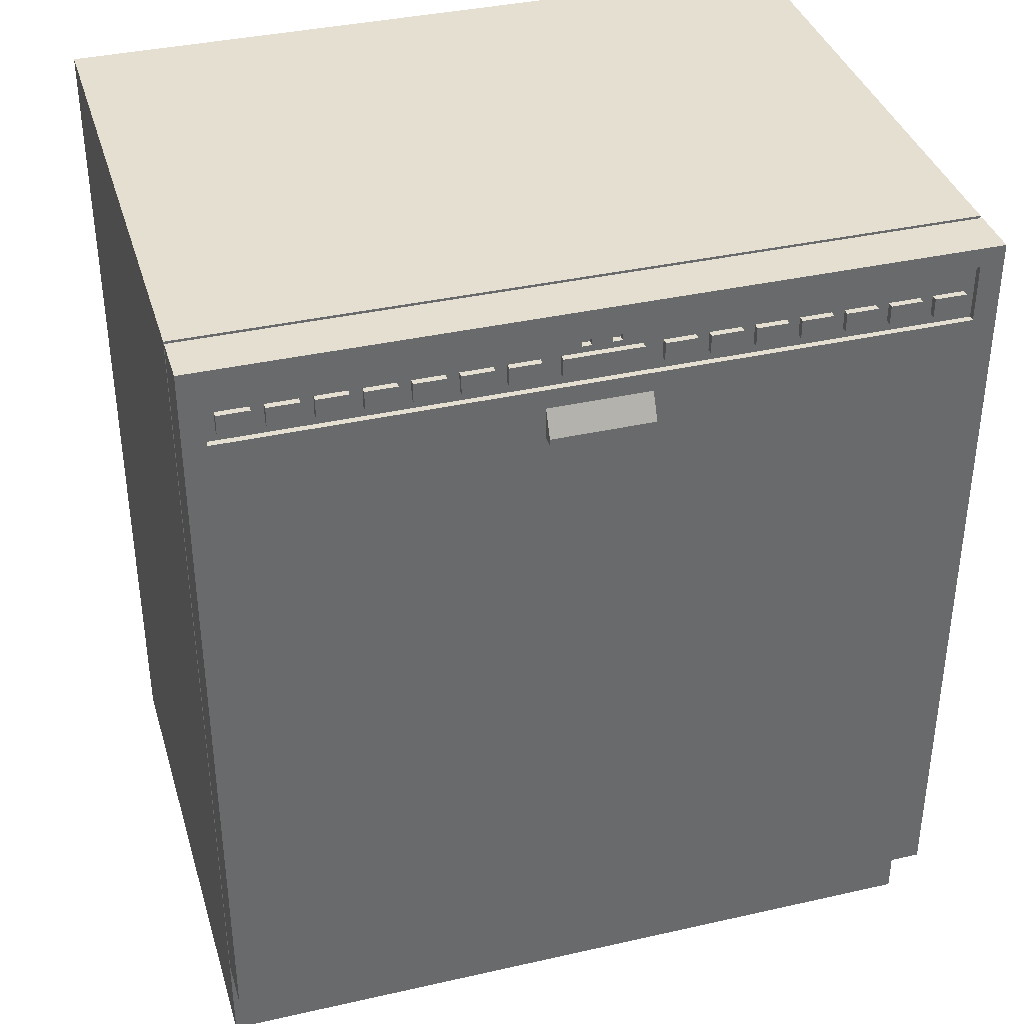
<metadata>
{"format":"obj","ext":"obj","renderer":"f3d","projection":"perspective","resolution":1024,"background":"white","views":[{"elev":37.3,"azim":163.8,"up":"+Y"}]}
</metadata>
<code>
v -0.2054 0.1022 -0.03695
v -0.2287 0.08785 -0.03695
v -0.2287 0.1022 -0.03695
v -0.2054 0.08785 -0.03695
v -0.2616 0.08785 -0.03695
v -0.2383 0.1022 -0.03695
v -0.2383 0.08785 -0.03695
v -0.1725 0.1022 -0.03695
v -0.1958 0.08785 -0.03695
v -0.1958 0.1022 -0.03695
v -0.2616 0.1022 -0.03695
v -0.1725 0.08785 -0.03695
v 0.2728 0.07989 -0.03695
v -0.03385 0.06489 -0.03695
v -0.2692 0.07989 -0.03695
v 0.04289 0.06489 -0.03695
v -0.03385 0.04091 -0.03695
v -0.2794 -0.4539 -0.03695
v -0.2692 0.1231 -0.03695
v 0.2728 0.1231 -0.03695
v 0.2818 0.1312 -0.03695
v -0.1397 0.1022 -0.03695
v -0.1629 0.08785 -0.03695
v -0.1629 0.1022 -0.03695
v -0.1397 0.08785 -0.03695
v 0.04289 0.04571 -0.03695
v 0.2818 -0.4539 -0.03695
v -0.03385 0.04571 -0.03695
v -0.2794 0.1312 -0.03695
v 0.04289 0.04091 -0.03695
v -0.0302 0.04091 -0.03695
v -0.1068 0.1022 -0.03695
v -0.1301 0.08785 -0.03695
v -0.1301 0.1022 -0.03695
v -0.1068 0.08785 -0.03695
v 0.03891 0.04091 -0.03695
v 0.2427 0.08785 -0.03695
v 0.266 0.1022 -0.03695
v 0.266 0.08785 -0.03695
v 0.03891 0.04571 -0.03695
v -0.0302 0.04571 -0.03695
v 0.2818 -0.4443 0.001424
v 0.2818 -0.4108 0.001424
v 0.2818 -0.4491 0.001424
v 0.2427 0.1022 -0.03695
v -0.07391 0.1022 -0.03695
v -0.09719 0.08785 -0.03695
v -0.09719 0.1022 -0.03695
v -0.07391 0.08785 -0.03695
v 0.2818 0.133 0.001424
v 0.2099 0.08785 -0.03695
v 0.2331 0.1022 -0.03695
v 0.2331 0.08785 -0.03695
v -0.2437 -0.4491 0.001424
v 0.2099 0.1022 -0.03695
v 0.06878 0.1022 -0.03695
v 0.04549 0.08785 -0.03695
v 0.04549 0.1022 -0.03695
v -0.02666 0.08785 -0.03695
v 0.0311 0.1022 -0.03695
v 0.0311 0.08785 -0.03695
v -0.02666 0.1022 -0.03695
v -0.04104 0.1022 -0.03695
v -0.06432 0.08785 -0.03695
v -0.06432 0.1022 -0.03695
v -0.04104 0.08785 -0.03695
v -0.2794 0.133 0.001424
v 0.177 0.08785 -0.03695
v 0.2003 0.1022 -0.03695
v 0.2003 0.08785 -0.03695
v 0.06878 0.08785 -0.03695
v -0.2794 -0.4491 0.001424
v -0.2821 -0.4443 0.001424
v -0.2821 -0.4491 0.001424
v -0.2821 -0.4108 0.001424
v -0.2821 0.133 0.001424
v 0.177 0.1022 -0.03695
v 0.1017 0.1022 -0.03695
v 0.07837 0.08785 -0.03695
v 0.07837 0.1022 -0.03695
v 0.1441 0.08785 -0.03695
v 0.1674 0.1022 -0.03695
v 0.1674 0.08785 -0.03695
v 0.1017 0.08785 -0.03695
v 0.2895 0.1378 0.004316
v 0.2847 0.1378 0.004316
v -0.2821 0.1378 0.004316
v 0.2895 0.1378 0.4235
v 0.2895 -0.4491 0.004316
v -0.2677 -0.4186 0.3896
v 0.2695 -0.4186 0.004316
v -0.2677 -0.4186 0.004316
v 0.2695 0.09943 0.3896
v 0.2695 0.1186 0.004316
v 0.1441 0.1022 -0.03695
v 0.1345 0.1022 -0.03695
v 0.1112 0.08785 -0.03695
v 0.1112 0.1022 -0.03695
v 0.2695 0.1186 0.4235
v -0.2677 0.1186 0.004316
v -0.2869 0.1378 0.4235
v 0.2895 -0.5307 0.4235
v 0.2895 -0.5307 0.004316
v 0.2695 -0.4186 0.3896
v 0.1345 0.08785 -0.03695
v -0.2677 0.1186 0.4235
v -0.2869 0.1378 0.004316
v -0.2677 0.09943 0.3896
v 0.2695 0.09943 0.4235
v -0.2869 -0.4491 0.004316
v -0.2869 -0.5307 0.004316
v -0.2677 0.09943 0.4235
v -0.2677 -0.4186 0.4235
v -0.2869 -0.5307 0.4235
v 0.2695 -0.4186 0.4235
v -0.2287 0.1022 -0.03215
v -0.2054 0.08785 -0.03215
v -0.2287 0.08785 -0.03215
v -0.2054 0.1022 -0.03215
v -0.2383 0.08785 -0.03215
v -0.01206 0.1118 -0.03215
v -0.1958 0.1022 -0.03215
v 0.2728 0.07989 -0.03215
v -0.2383 0.1022 -0.03215
v -0.1958 0.08785 -0.03215
v -0.2616 0.08785 -0.03215
v -0.2616 0.1022 -0.03215
v -0.1725 0.1022 -0.03215
v -0.1725 0.08785 -0.03215
v -0.2692 0.07989 -0.03215
v 0.2728 0.1231 -0.03215
v -0.1629 0.1022 -0.03215
v -0.1629 0.08785 -0.03215
v -0.2692 0.1231 -0.03215
v -0.004864 0.1118 -0.03215
v -0.1397 0.1022 -0.03215
v -0.1397 0.08785 -0.03215
v 0.009525 0.1118 -0.03215
v -0.004864 0.1118 -0.02735
v -0.1301 0.1022 -0.03215
v -0.1301 0.08785 -0.03215
v 0.266 0.08785 -0.03215
v 0.01672 0.1118 -0.03215
v -0.004864 0.107 -0.03215
v -0.01206 0.1118 -0.02735
v -0.1068 0.1022 -0.03215
v -0.1068 0.08785 -0.03215
v 0.2427 0.08785 -0.03215
v 0.266 0.1022 -0.03215
v 0.01672 0.107 -0.03215
v 0.01672 0.1118 -0.02735
v 0.009525 0.107 -0.03215
v -0.01206 0.107 -0.02735
v -0.004864 0.107 -0.02735
v -0.09719 0.1022 -0.03215
v -0.09719 0.08785 -0.03215
v -0.03385 0.04571 -0.04654
v 0.2331 0.08785 -0.03215
v 0.2427 0.1022 -0.03215
v 0.0311 0.1022 -0.03215
v 0.009525 0.1118 -0.02735
v 0.009525 0.107 -0.02735
v -0.01206 0.107 -0.03215
v -0.07391 0.1022 -0.03215
v -0.07391 0.08785 -0.03215
v 0.04289 0.04571 -0.04654
v -0.03385 0.04091 -0.04654
v 0.2818 -0.4539 0.001424
v 0.2099 0.08785 -0.03215
v 0.2331 0.1022 -0.03215
v 0.2818 0.1312 0.001424
v 0.04549 0.1022 -0.03215
v 0.01672 0.107 -0.02735
v -0.02666 0.1022 -0.03215
v -0.06432 0.1022 -0.03215
v -0.06432 0.08785 -0.03215
v -0.0302 0.04091 -0.04248
v -0.2869 -0.4539 -0.03695
v 0.2003 0.08785 -0.03215
v 0.2099 0.1022 -0.03215
v -0.2794 0.1312 0.001424
v 0.06878 0.1022 -0.03215
v 0.0311 0.08785 -0.03215
v -0.04104 0.1022 -0.03215
v -0.04104 0.08785 -0.03215
v 0.04289 0.04091 -0.04654
v 0.03891 0.04091 -0.04248
v -0.0302 0.04571 -0.04248
v -0.2869 -0.4539 0.001424
v 0.2847 -0.4491 0.001424
v 0.177 0.08785 -0.03215
v 0.2003 0.1022 -0.03215
v 0.07837 0.1022 -0.03215
v 0.04549 0.08785 -0.03215
v -0.02666 0.08785 -0.03215
v 0.03891 0.04571 -0.04248
v -0.2437 -0.4539 0.001424
v 0.2847 0.133 0.001424
v 0.2847 -0.4443 0.001424
v 0.2847 -0.4491 0.004316
v 0.1674 0.08785 -0.03215
v 0.177 0.1022 -0.03215
v 0.1017 0.1022 -0.03215
v 0.06878 0.08785 -0.03215
v -0.2794 -0.4539 0.001424
v 0.2847 -0.4108 0.001424
v 0.2895 -0.4491 0.001424
v 0.1441 0.08785 -0.03215
v 0.1674 0.1022 -0.03215
v 0.1112 0.1022 -0.03215
v 0.07837 0.08785 -0.03215
v 0.2895 -0.4443 0.001424
v 0.2847 0.1378 0.001424
v 0.2895 -0.4108 0.001424
v 0.1345 0.08785 -0.03215
v 0.1441 0.1022 -0.03215
v 0.2818 0.1378 0.001424
v 0.1345 0.1022 -0.03215
v 0.1017 0.08785 -0.03215
v -0.2821 0.1378 0.001424
v 0.2847 0.133 0.004316
v 0.1112 0.08785 -0.03215
v -0.2821 0.133 0.004316
v -0.2794 0.1378 0.001424
v -0.2821 -0.4491 0.004316
v -0.2794 -0.4491 0.004316
v -0.2794 -0.5307 0.004316
v 0.2895 0.1378 -0.03695
v -0.2869 0.1378 -0.03695
v 0.2895 -0.4539 -0.03695
v -0.2869 -0.4491 0.001424
v 0.2895 -0.4539 0.001424
v -0.2869 0.1378 0.001424
v -0.2869 -0.4443 0.001424
v -0.2869 -0.4108 0.001424
v 0.2895 0.1378 0.001424
g mesh1_mesh1-geometry
f 1 2 3
f 2 1 4
f 5 6 7
f 8 9 10
f 6 5 11
f 9 8 12
f 13 14 15
f 14 13 16
f 17 15 14
f 15 18 19
f 20 21 13
f 19 21 20
f 22 23 24
f 23 22 25
f 16 13 26
f 27 15 17
f 17 14 28
f 18 15 27
f 29 19 18
f 27 13 21
f 19 29 21
f 26 13 30
f 27 17 31
f 27 30 13
f 32 33 34
f 33 32 35
f 27 31 36
f 27 36 30
f 37 38 39
f 40 31 41
f 36 31 40
f 42 43 44
f 38 37 45
f 46 47 48
f 47 46 49
f 50 44 43
f 51 52 53
f 50 54 44
f 52 51 55
f 56 57 58
f 59 60 61
f 60 59 62
f 63 64 65
f 64 63 66
f 67 54 50
f 68 69 70
f 57 56 71
f 72 73 74
f 75 72 76
f 76 72 67
f 67 72 54
f 69 68 77
f 73 72 75
f 78 79 80
f 81 82 83
f 79 78 84
f 85 86 87
f 88 89 85
f 90 91 92
f 91 93 94
f 82 81 95
f 96 97 98
f 99 100 94
f 87 101 85
f 102 89 88
f 85 101 88
f 89 102 103
f 91 90 104
f 100 90 92
f 93 91 104
f 94 93 99
f 97 96 105
f 100 99 106
f 101 87 107
f 88 99 102
f 101 106 88
f 90 93 104
f 90 100 108
f 99 93 109
f 110 101 107
f 111 101 110
f 88 106 99
f 112 100 106
f 109 102 99
f 106 101 113
f 93 90 108
f 108 100 112
f 93 112 109
f 101 111 114
f 106 113 112
f 115 102 109
f 114 113 101
f 112 93 108
f 112 115 109
f 115 112 113
f 113 102 115
f 113 114 102
g mesh1_mesh1-geometry
f 3 2 1
f 4 1 2
f 3 116 2
f 3 1 116
f 4 117 1
f 4 2 117
f 118 2 116
f 119 116 1
f 119 1 117
f 118 117 2
f 116 120 118
f 119 121 116
f 117 122 119
f 117 118 123
f 118 120 123
f 120 116 124
f 116 121 124
f 122 121 119
f 122 117 125
f 125 117 123
f 120 126 123
f 124 6 120
f 124 121 127
f 128 121 122
f 125 9 122
f 129 125 123
f 123 126 130
f 126 120 5
f 7 120 6
f 124 127 6
f 121 131 127
f 132 121 128
f 128 122 8
f 10 122 9
f 125 129 9
f 133 129 123
f 127 130 126
f 123 130 13
f 7 5 120
f 126 5 127
f 7 6 5
f 11 6 127
f 131 134 127
f 135 131 121
f 136 121 132
f 129 132 128
f 10 8 122
f 128 8 129
f 10 9 8
f 12 9 129
f 132 129 133
f 137 133 123
f 130 127 134
f 15 13 130
f 123 13 131
f 11 127 5
f 11 5 6
f 134 131 19
f 138 131 135
f 135 121 139
f 140 121 136
f 136 132 22
f 12 129 8
f 12 8 9
f 133 23 132
f 133 137 23
f 141 137 123
f 134 19 130
f 15 14 13
f 15 130 19
f 20 131 13
f 131 142 123
f 20 19 131
f 143 131 138
f 144 138 135
f 145 139 121
f 135 139 144
f 146 121 140
f 137 140 136
f 24 22 132
f 136 22 137
f 24 132 23
f 25 23 137
f 140 137 141
f 147 141 123
f 16 13 14
f 14 15 17
f 19 18 15
f 13 21 20
f 142 148 123
f 142 131 149
f 20 21 19
f 150 131 143
f 143 138 151
f 138 144 152
f 145 153 139
f 145 121 153
f 154 144 139
f 155 121 146
f 146 140 32
f 24 23 22
f 25 137 22
f 25 22 23
f 141 33 140
f 141 147 33
f 156 147 123
f 26 13 16
f 14 157 16
f 14 28 16
f 17 15 27
f 28 14 17
f 27 15 18
f 18 19 29
f 21 13 27
f 148 158 123
f 148 142 37
f 149 131 159
f 149 38 142
f 21 29 19
f 160 131 150
f 143 151 150
f 161 151 138
f 152 144 160
f 152 162 138
f 154 139 153
f 163 153 121
f 154 153 144
f 164 121 155
f 147 155 146
f 34 32 140
f 146 32 147
f 34 140 33
f 35 33 147
f 155 147 156
f 165 156 123
f 30 13 26
f 16 166 26
f 26 16 40
f 166 16 157
f 14 28 157
f 41 16 28
f 31 17 27
f 17 167 28
f 28 17 41
f 168 18 27
f 27 18 168
f 13 30 27
f 158 169 123
f 159 158 148
f 39 37 142
f 148 37 159
f 159 131 170
f 149 159 38
f 39 142 38
f 171 29 21
f 172 131 160
f 150 152 160
f 173 150 151
f 161 162 151
f 161 138 162
f 144 163 160
f 152 150 162
f 163 144 153
f 121 174 163
f 175 121 164
f 164 155 46
f 34 33 32
f 35 147 32
f 35 32 33
f 156 47 155
f 156 165 47
f 176 165 123
f 26 166 30
f 30 26 36
f 40 16 41
f 40 36 26
f 157 167 166
f 157 28 167
f 31 177 17
f 31 41 17
f 36 31 27
f 17 177 167
f 18 168 178
f 178 168 18
f 30 36 27
f 169 179 123
f 169 158 51
f 158 159 170
f 39 38 37
f 45 159 37
f 170 131 180
f 45 38 159
f 29 171 181
f 182 131 172
f 183 172 160
f 173 162 150
f 173 151 162
f 160 163 174
f 174 121 184
f 184 121 175
f 165 175 164
f 48 46 155
f 164 46 165
f 48 155 47
f 49 47 165
f 175 165 176
f 185 176 123
f 186 30 166
f 36 30 187
f 41 31 40
f 36 187 40
f 40 31 36
f 186 166 167
f 177 31 188
f 41 188 31
f 187 167 177
f 178 168 189
f 189 168 178
f 44 43 42
f 42 190 44
f 179 191 123
f 180 179 169
f 53 51 158
f 169 51 180
f 170 52 158
f 45 37 38
f 180 131 192
f 170 180 52
f 43 181 171
f 193 131 182
f 182 172 56
f 172 183 194
f 195 160 183
f 183 160 195
f 160 60 183
f 160 195 174
f 174 195 160
f 160 174 60
f 185 174 184
f 184 175 63
f 48 47 46
f 49 165 46
f 49 46 47
f 176 64 175
f 176 185 64
f 195 185 123
f 30 186 187
f 196 40 187
f 167 187 186
f 177 188 187
f 189 168 197
f 197 168 189
f 43 42 181
f 43 198 42
f 43 44 50
f 190 42 199
f 190 44 200
f 191 201 123
f 191 179 68
f 179 180 192
f 53 52 51
f 53 158 52
f 55 180 51
f 192 131 202
f 55 52 180
f 203 131 193
f 204 193 182
f 58 56 172
f 182 56 204
f 194 183 123
f 194 57 172
f 183 195 123
f 195 183 59
f 61 183 60
f 174 185 195
f 195 59 174
f 62 60 174
f 184 63 185
f 65 63 175
f 65 175 64
f 66 64 185
f 196 187 188
f 189 197 205
f 205 197 189
f 198 43 50
f 181 42 76
f 42 198 206
f 44 54 50
f 42 206 199
f 207 199 190
f 54 200 44
f 201 208 123
f 202 201 191
f 70 68 179
f 191 68 202
f 192 69 179
f 55 51 52
f 202 131 209
f 192 202 69
f 210 131 203
f 203 193 78
f 193 204 211
f 58 57 56
f 58 172 57
f 71 204 56
f 204 194 123
f 194 204 57
f 61 59 183
f 61 60 59
f 62 174 59
f 62 59 60
f 66 185 63
f 65 64 63
f 66 63 64
f 205 72 197
f 199 207 212
f 50 213 198
f 76 42 75
f 181 76 67
f 50 54 67
f 199 214 206
f 72 200 54
f 208 215 123
f 208 201 81
f 201 202 209
f 70 69 68
f 70 179 69
f 77 202 68
f 209 131 216
f 77 69 202
f 213 50 217
f 218 131 210
f 219 210 203
f 80 78 193
f 203 78 219
f 211 204 123
f 211 79 193
f 71 56 57
f 71 57 204
f 54 197 72
f 74 73 72
f 214 199 212
f 73 75 42
f 76 72 75
f 67 72 76
f 67 220 76
f 54 72 67
f 200 91 221
f 221 91 200
f 74 200 72
f 215 222 123
f 216 215 208
f 83 81 201
f 208 81 216
f 209 82 201
f 77 68 69
f 216 131 218
f 209 216 82
f 75 72 73
f 218 210 96
f 210 219 222
f 80 79 78
f 80 193 79
f 84 219 78
f 219 211 123
f 211 219 79
f 100 223 221
f 221 223 100
f 220 67 224
f 200 92 91
f 91 92 200
f 94 221 91
f 91 221 94
f 225 200 74
f 222 219 123
f 222 215 97
f 215 216 218
f 83 82 81
f 83 201 82
f 95 216 81
f 95 82 216
f 98 96 210
f 218 96 215
f 222 97 210
f 84 78 79
f 84 79 219
f 223 100 225
f 225 100 223
f 100 221 94
f 94 221 100
f 103 200 89
f 89 200 103
f 226 92 200
f 200 92 226
f 226 200 225
f 105 97 215
f 95 81 82
f 98 97 96
f 98 210 97
f 105 215 96
f 225 100 226
f 226 100 225
f 227 200 103
f 103 200 227
f 92 226 100
f 100 226 92
f 200 227 226
f 226 227 200
f 227 225 226
f 105 96 97
f 225 111 110
f 102 227 103
f 103 227 102
f 111 225 227
f 227 102 111
f 111 102 227
f 111 102 114
f 114 102 111
g mesh1_mesh1-geometry
f 2 116 3
f 116 1 3
f 1 117 4
f 117 2 4
f 116 2 118
f 1 116 119
f 117 1 119
f 2 117 118
f 120 6 124
f 122 9 125
f 5 120 126
f 6 120 7
f 6 127 124
f 8 122 128
f 9 122 10
f 9 129 125
f 120 5 7
f 127 5 126
f 127 6 11
f 122 8 10
f 129 8 128
f 129 9 12
f 5 127 11
f 22 132 136
f 8 129 12
f 132 23 133
f 23 137 133
f 132 22 24
f 137 22 136
f 23 132 24
f 137 23 25
f 32 140 146
f 22 137 25
f 140 33 141
f 33 147 141
f 37 142 148
f 142 38 149
f 140 32 34
f 147 32 146
f 33 140 34
f 147 33 35
f 142 37 39
f 159 37 148
f 38 159 149
f 38 142 39
f 46 155 164
f 32 147 35
f 155 47 156
f 47 165 156
f 51 158 169
f 37 159 45
f 159 38 45
f 155 46 48
f 165 46 164
f 47 155 48
f 165 47 49
f 158 51 53
f 180 51 169
f 158 52 170
f 52 180 170
f 56 172 182
f 183 60 160
f 60 174 160
f 63 175 184
f 46 165 49
f 175 64 176
f 64 185 176
f 68 179 191
f 52 158 53
f 51 180 55
f 180 52 55
f 172 56 58
f 204 56 182
f 172 57 194
f 59 183 195
f 60 183 61
f 174 59 195
f 174 60 62
f 185 63 184
f 175 63 65
f 64 175 65
f 185 64 66
f 179 68 70
f 202 68 191
f 179 69 192
f 69 202 192
f 78 193 203
f 57 172 58
f 56 204 71
f 57 204 194
f 183 59 61
f 59 174 62
f 63 185 66
f 81 201 208
f 69 179 70
f 68 202 77
f 202 69 77
f 193 78 80
f 219 78 203
f 193 79 211
f 204 57 71
f 201 81 83
f 216 81 208
f 201 82 209
f 82 216 209
f 96 210 218
f 79 193 80
f 78 219 84
f 79 219 211
f 97 215 222
f 82 201 83
f 81 216 95
f 216 82 95
f 210 96 98
f 215 96 218
f 210 97 222
f 219 79 84
f 215 97 105
f 97 210 98
f 96 215 105
g mesh1_mesh1-geometry
f 118 120 116
f 116 121 119
f 119 122 117
f 123 118 117
f 123 120 118
f 124 116 120
f 124 121 116
f 119 121 122
f 125 117 122
f 123 117 125
f 123 126 120
f 127 121 124
f 122 121 128
f 123 125 129
f 130 126 123
f 127 131 121
f 128 121 132
f 123 129 133
f 126 130 127
f 13 130 123
f 127 134 131
f 121 131 135
f 132 121 136
f 128 132 129
f 133 129 132
f 123 133 137
f 134 127 130
f 130 13 15
f 131 13 123
f 19 131 134
f 135 131 138
f 136 121 140
f 123 137 141
f 130 19 134
f 19 130 15
f 13 131 20
f 123 142 131
f 131 19 20
f 138 131 143
f 135 138 144
f 140 121 146
f 136 140 137
f 141 137 140
f 123 141 147
f 123 148 142
f 149 131 142
f 143 131 150
f 152 144 138
f 146 121 155
f 123 147 156
f 16 28 14
f 123 158 148
f 159 131 149
f 150 131 160
f 160 144 152
f 155 121 164
f 146 155 147
f 156 147 155
f 123 156 165
f 40 16 26
f 28 16 41
f 41 17 28
f 18 178 29
f 21 228 27
f 123 169 158
f 148 158 159
f 170 131 159
f 29 228 21
f 160 131 172
f 160 152 150
f 160 163 144
f 163 174 121
f 164 121 175
f 123 165 176
f 36 26 30
f 41 16 40
f 26 36 40
f 17 41 31
f 229 29 178
f 27 228 230
f 123 179 169
f 170 159 158
f 180 131 170
f 29 229 228
f 172 131 182
f 160 172 183
f 174 163 160
f 184 121 174
f 175 121 184
f 164 175 165
f 176 165 175
f 123 176 185
f 178 231 229
f 228 232 230
f 123 191 179
f 169 179 180
f 192 131 180
f 233 228 229
f 171 181 43
f 182 131 193
f 194 183 172
f 184 174 185
f 123 185 195
f 231 178 189
f 229 231 234
f 232 228 207
f 181 42 43
f 123 201 191
f 192 180 179
f 202 131 192
f 228 233 213
f 229 235 233
f 193 131 203
f 182 193 204
f 123 183 194
f 123 195 183
f 195 185 174
f 229 234 235
f 207 228 212
f 76 42 181
f 123 208 201
f 191 201 202
f 209 131 202
f 213 233 217
f 236 228 213
f 203 131 210
f 211 204 193
f 123 194 204
f 212 228 214
f 75 42 76
f 67 76 181
f 123 215 208
f 209 202 201
f 216 131 209
f 217 233 220
f 214 228 236
f 210 131 218
f 203 210 219
f 123 204 211
f 42 75 73
f 123 222 215
f 208 215 216
f 218 131 216
f 217 220 224
f 222 219 210
f 123 211 219
f 123 219 222
f 218 216 215
g mesh1_mesh1-geometry
f 139 121 135
f 121 139 145
f 144 139 135
f 139 153 145
f 153 121 145
f 139 144 154
f 153 139 154
f 121 153 163
f 144 153 154
f 153 144 163
g mesh1_mesh1-geometry
f 151 138 143
f 150 151 143
f 138 151 161
f 138 162 152
f 151 150 173
f 151 162 161
f 162 138 161
f 162 150 152
f 150 162 173
f 162 151 173
g mesh1_mesh1-geometry
f 16 157 14
f 26 166 16
f 157 16 166
f 157 28 14
f 28 167 17
f 29 178 18
f 27 228 21
f 21 44 27
f 21 228 29
f 21 29 171
f 30 166 26
f 166 167 157
f 167 28 157
f 17 177 31
f 167 177 17
f 168 27 44
f 178 29 229
f 230 228 27
f 42 44 21
f 228 229 29
f 181 171 29
f 171 43 21
f 166 30 186
f 187 30 36
f 40 187 36
f 167 166 186
f 188 31 177
f 31 188 41
f 177 167 187
f 44 42 168
f 229 231 178
f 230 232 228
f 44 190 42
f 43 42 21
f 229 228 233
f 187 186 30
f 187 40 196
f 186 187 167
f 189 178 231
f 190 168 42
f 234 231 229
f 207 228 232
f 43 50 42
f 42 198 43
f 190 42 198
f 199 42 190
f 213 233 228
f 233 235 229
f 189 231 205
f 232 168 190
f 231 234 74
f 235 234 229
f 212 228 207
f 207 232 190
f 198 42 50
f 50 43 198
f 206 198 42
f 206 190 198
f 199 206 42
f 190 206 199
f 190 200 199
f 190 199 207
f 217 233 213
f 213 228 236
f 235 233 75
f 74 205 231
f 73 74 234
f 234 235 73
f 214 228 212
f 212 207 199
f 50 198 221
f 214 206 198
f 198 206 221
f 206 199 221
f 206 214 199
f 221 199 200
f 220 233 217
f 236 228 214
f 236 214 213
f 220 75 233
f 75 73 235
f 72 205 74
f 73 223 74
f 212 199 214
f 221 223 50
f 213 214 198
f 76 223 75
f 76 75 220
f 76 67 223
f 76 220 67
f 50 223 67
f 67 224 50
f 200 85 221
f 224 220 217
f 217 50 224
f 75 223 73
f 225 74 223
f 221 86 223
f 224 67 220
f 86 221 85
f 89 85 200
f 223 87 225
f 87 223 86
f 87 86 85
f 85 89 88
f 92 91 90
f 94 93 91
f 225 87 110
f 94 100 99
f 85 101 87
f 88 89 102
f 88 101 85
f 103 102 89
f 104 90 91
f 92 90 100
f 104 91 93
f 99 93 94
f 226 225 227
f 107 110 87
f 110 111 225
f 106 99 100
f 107 87 101
f 102 99 88
f 88 106 101
f 104 93 90
f 108 100 90
f 109 93 99
f 227 225 111
f 107 101 110
f 110 101 111
f 99 106 88
f 106 100 112
f 99 102 109
f 113 101 106
f 108 90 93
f 112 100 108
f 109 112 93
f 114 111 101
f 112 113 106
f 109 102 115
f 101 113 114
f 108 93 112
f 109 115 112
f 113 112 115
f 115 102 113
f 102 114 113
g mesh1_mesh1-geometry
f 27 44 21
f 44 27 168
f 21 44 42
f 21 43 171
f 168 42 44
f 21 42 43
f 42 168 190
f 42 50 43
f 198 42 190
f 200 44 190
f 205 231 189
f 190 168 232
f 74 234 231
f 190 232 207
f 50 42 198
f 198 190 206
f 199 206 190
f 199 200 190
f 44 200 54
f 75 233 235
f 197 72 205
f 231 205 74
f 234 74 73
f 73 235 234
f 221 198 50
f 198 213 50
f 198 206 214
f 221 206 198
f 221 199 206
f 200 199 221
f 54 200 72
f 217 50 213
f 213 214 236
f 233 75 220
f 235 73 75
f 72 197 54
f 74 205 72
f 74 223 73
f 50 223 221
f 198 214 213
f 75 223 76
f 220 75 76
f 223 67 76
f 67 223 50
f 50 224 67
f 221 85 200
f 72 200 74
f 224 50 217
f 73 223 75
f 223 74 225
f 223 86 221
f 85 221 86
f 200 85 89
f 74 200 225
f 225 87 223
f 86 223 87
f 225 200 226
f 110 87 225
f 87 110 107
g mesh1_mesh1-geometry
f 187 188 177
f 188 187 196
g mesh2_mesh2-geometry
l 197 205
g mesh3_mesh3-geometry
l 111 114
l 111 227
l 227 103
l 102 103
l 103 89
l 89 200
g mesh4_mesh4-geometry
l 91 92
l 94 91
l 92 100
l 100 94

</code>
